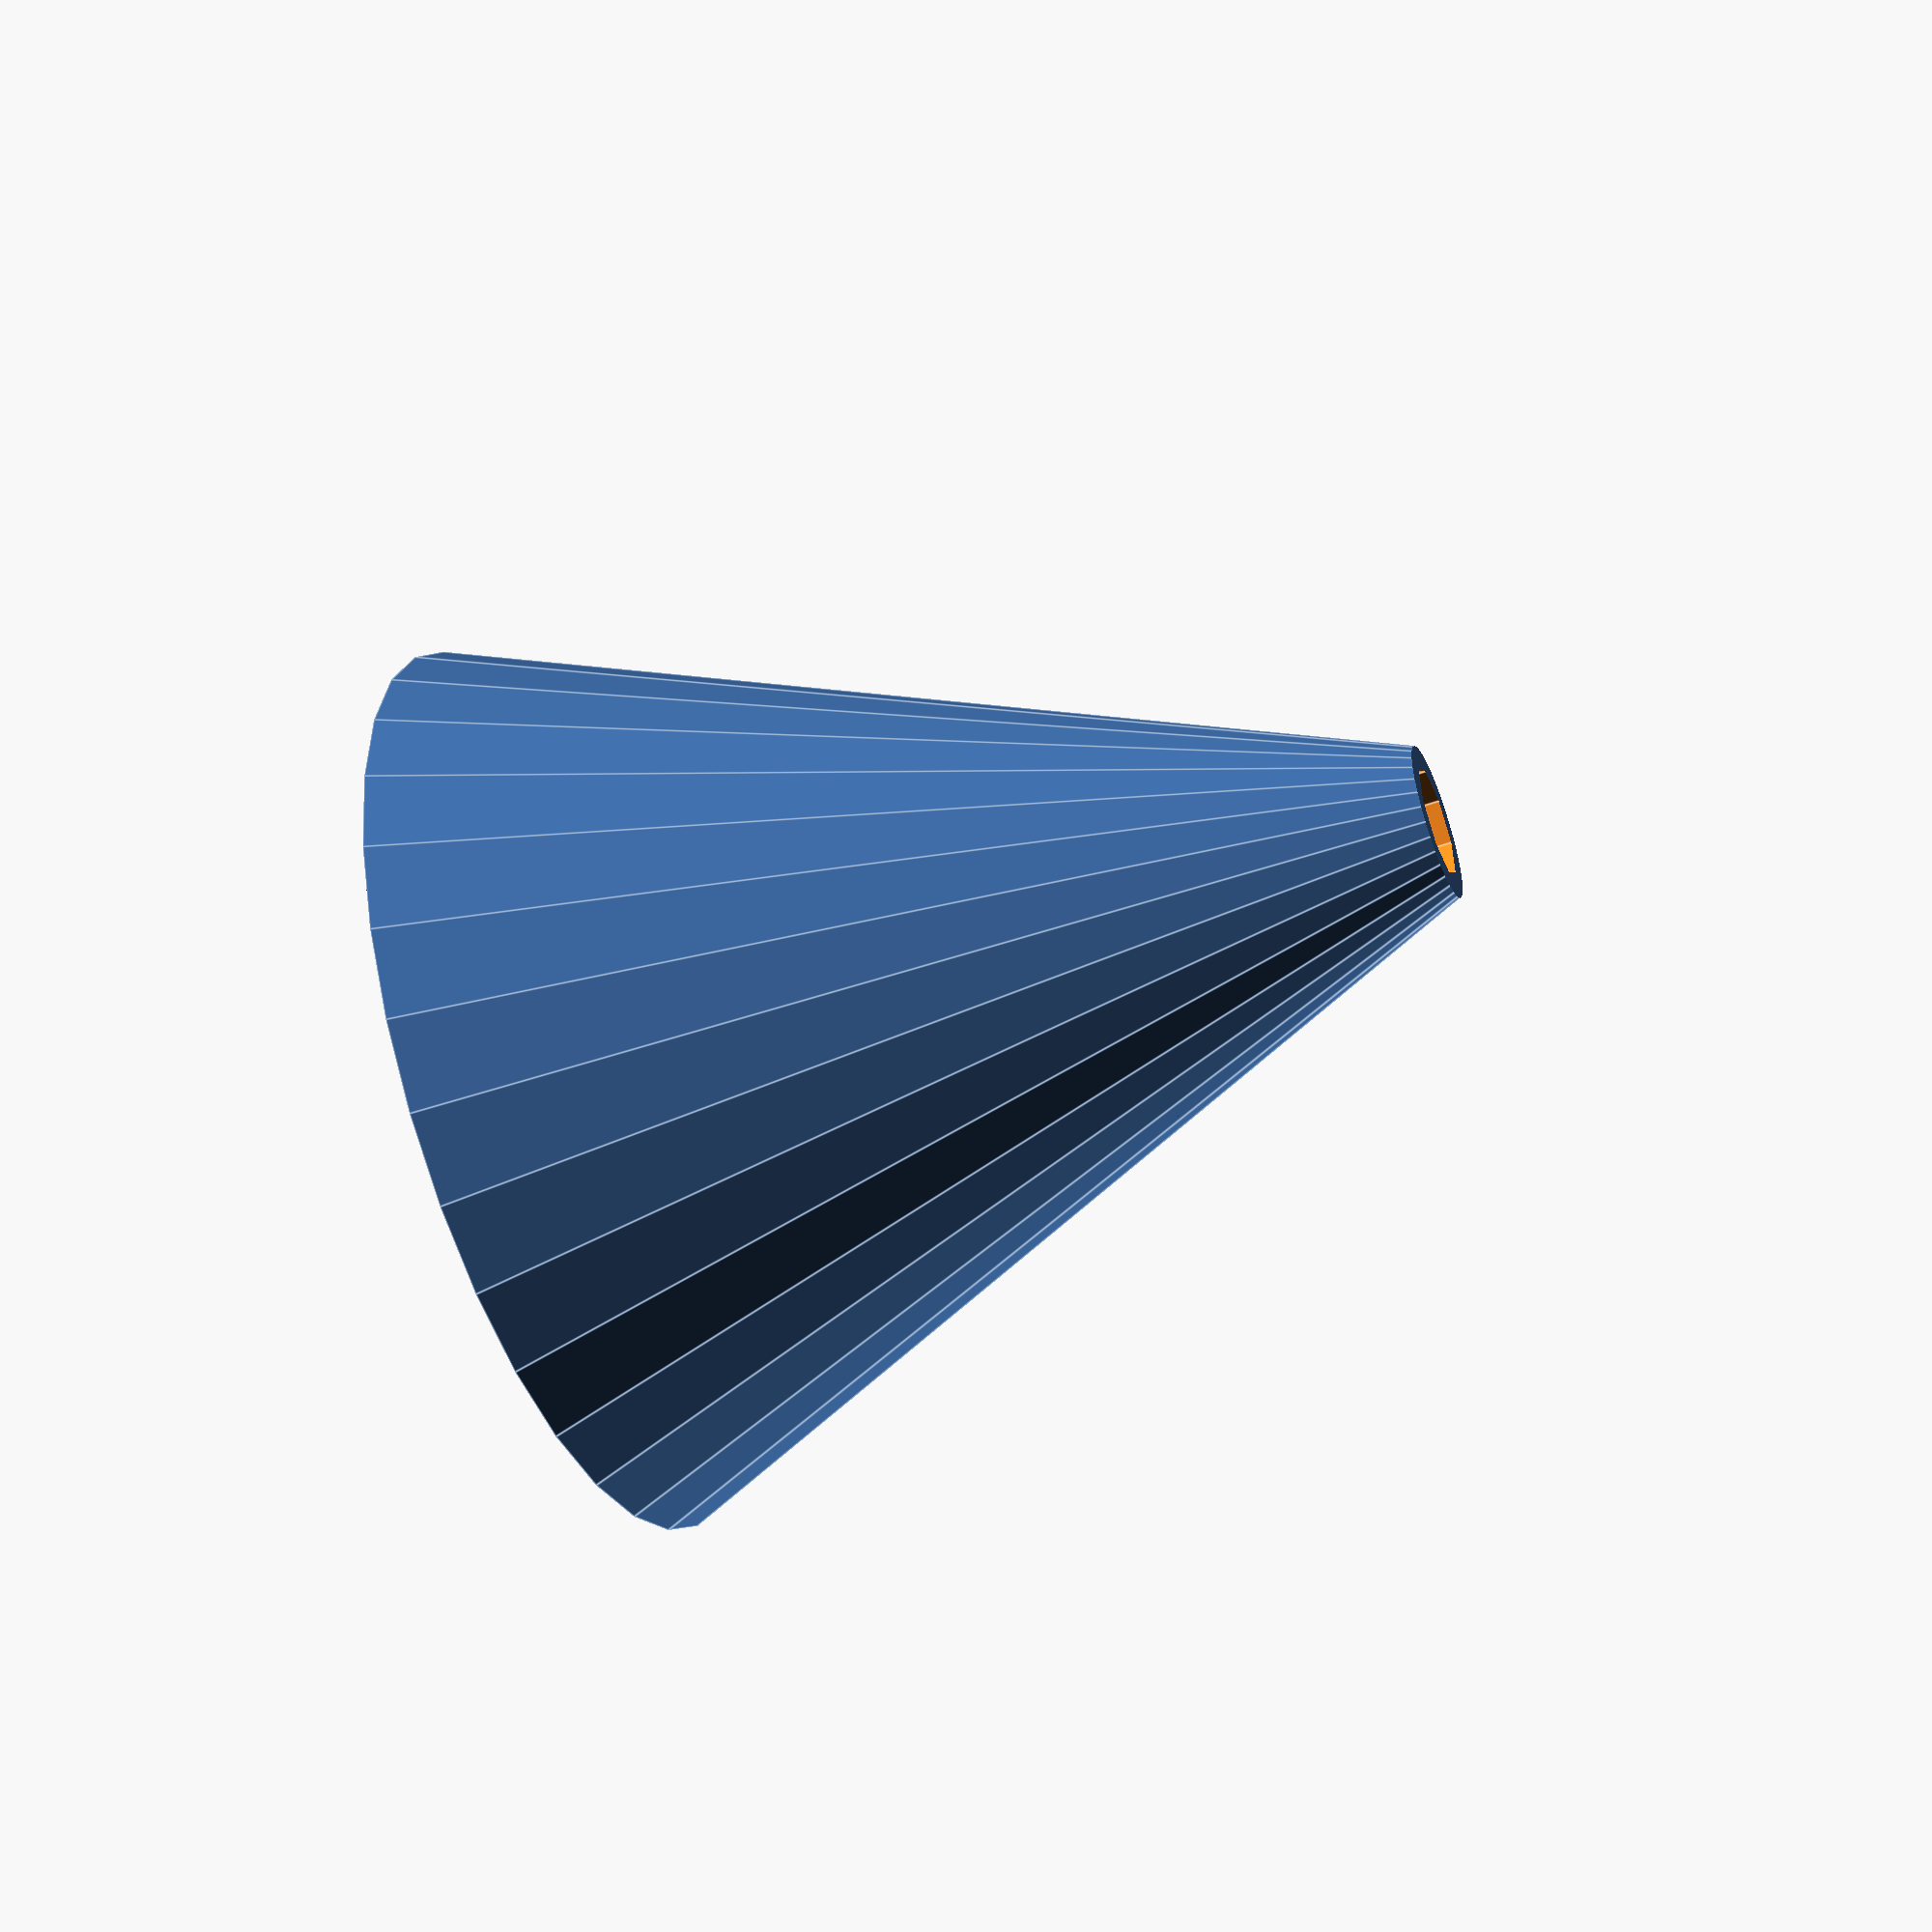
<openscad>
// LightPullToggle.scad

delta = 0.01 ;

module truncated_cone(d, h, tt, tb, $fn=32) {
    // Truncated cone on X-Y plane, centred on Z axis
    //
    // The diameter and height parameters define the slope of the sides, 
    // and top and bottom truncation parameters define the overall size
    //
    th = h - tt - tb ;  // Height of truncated cone
    intersection() {
        translate([0,0,-tb]) {
            cylinder(d1=d, d2=0, h=h, $fn=$fn) ;
        }
        translate([0,0,th/2]) {
            cube(size=[d,d,th], center=true) ;
        }
    }
}
////-truncated_cone(d, h, tt, tb, $fn=32)
//-truncated_cone(d=20, h=25, tt=5*(25/20), tb=4) ;


module truncated_cone_shell(d, h, t, tt, tb) {
    // Truncated conic shell on X-Y plane, centred on Z axis
    //
    // d  = diameter at base of cone
    // h  = height to apex (point) of cone
    // t  = thickness of shell
    // tt = truncation at top of code (gives flat top)
    // tb = truncation at base of code (reduces overall height while preserving slope)
    //
    slope_a = atan2(d/2, h) ;       // Half angle at apex
    shift_z = t / sin(slope_a) ;    // Shift down to leave desired shell thickness
    difference() {
        truncated_cone(d=d, h=h, tt=tt, tb=tb) ;
        translate([0,0,-shift_z]) {
            truncated_cone(d=d, h=h, tt=tt, tb=tb) ;
        }
    }
}
////-truncated_cone_shell(d, h, t, tt, tb, $fn=32)
//truncated_cone_shell(d=20, h=25, t=1, tt=5*(25/20), tb=4) ;

module LightPullToggle(d1, d2, h, t, cd) {
    // Conic shell with hole for light-pull cord toggle
    //
    // d1 = diameter at base
    // d2 = diameter at top
    // h  = overall height
    // t  = thickness of shell
    // cd = cord hole diameter
    //
    ha = h * (1+d2/d1) ;        // Height of notional apex of cone
    difference() {
        truncated_cone_shell(d=d1, h=ha, t=t, tt=ha-h, tb=0) ;
        cylinder(d=cd, h=ha, $fn=8) ;
        }
}
////-LightPullToggle(d1, d2, h1, h2, t, cd)
LightPullToggle(d1=25, d2=5, h=25, t=1, cd=3) ;

module LightPullCordLock(d1, d2, h, t1, t2, cd) {
    // Insert for light pull toggle to hold and lock cord in place
    //
    // Parameters are dimensions for toggle into which the locking piece fits.
    // The insert is shortened by 2mm at apex, and 4mm at base to fit inside.
    //
    // d1 = diameter at base
    // d2 = diameter at top
    // h  = overall height
    // t1 = thickness of toggle outer shell
    // t2 = thickness of locking piece shell
    // cd = cord hole diameter
    //
    ha      = h * (1+d2/d1) ;       // Height of notional apex of cone
    slope_a = atan2(d1/2,ha) ;      // Half angle at apex
    shift_z = t1 / sin(slope_a) ;   // Shift down to fit inside desired shell thickness
    hl      = h - 2 - shift_z - 4 ;
    hla     = h - shift_z ;         // Height of notional locking piece apex
    dl_half = hla*sin(slope_a) ;    // Half diameter at base of locking piece
    difference() {
        truncated_cone_shell(d=d1, h=ha, t=t2, tt=ha-h+2, tb=shift_z+4) ;
            // Cross holes
            translate([0,0,hl*0.6])
                rotate([0,90,0])
                    cylinder(d=cd,h=d1,center=true,$fn=8) ;
            translate([0,0,hl*0.2])
                rotate([0,90,0])
                    cylinder(d=cd,h=d1,center=true,$fn=8) ;
            // Grooves for cord
            rotate([0,-slope_a,0])
                translate([dl_half,0,0])
                    cylinder(d=cd,h=2*h+d1,center=true, $fn=8) ;
            rotate([0,slope_a,0])
                translate([-dl_half,0,0])
                    cylinder(d=cd,h=2*h+d1,center=true, $fn=8) ;
    }
}

////-LightPullCordLock(d1, d2, h, cd)
translate([0*30,0,0]) LightPullCordLock(d1=25, d2=5, h=25, t1=1, t2=2.6, cd=3) ;


</openscad>
<views>
elev=229.9 azim=198.0 roll=248.2 proj=p view=edges
</views>
